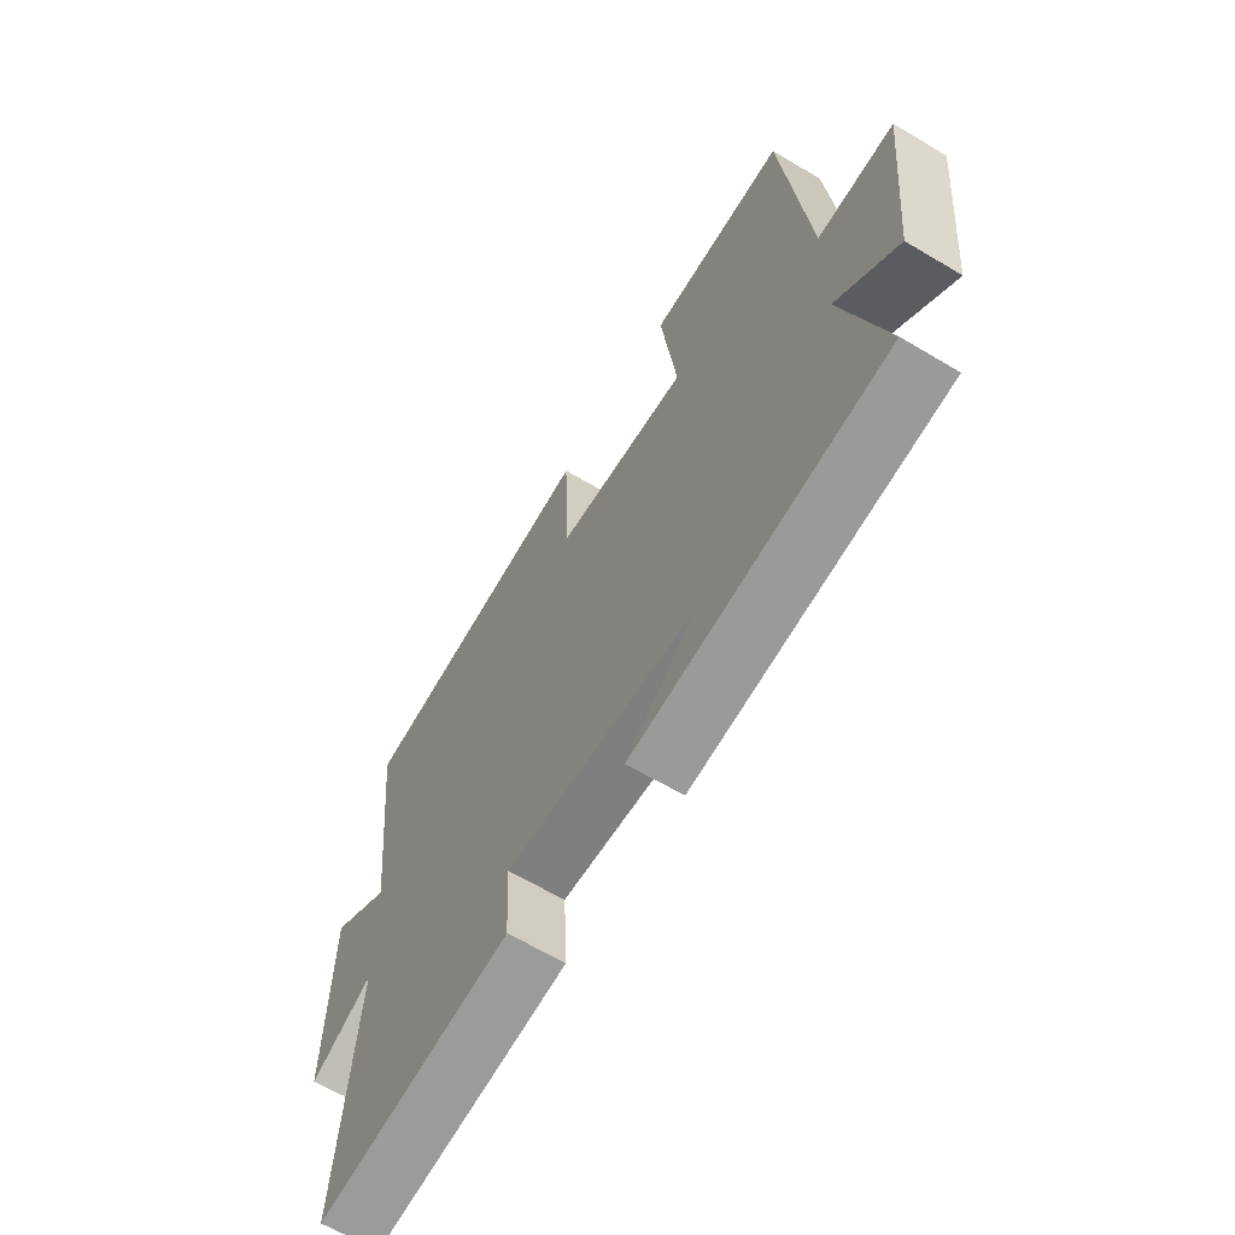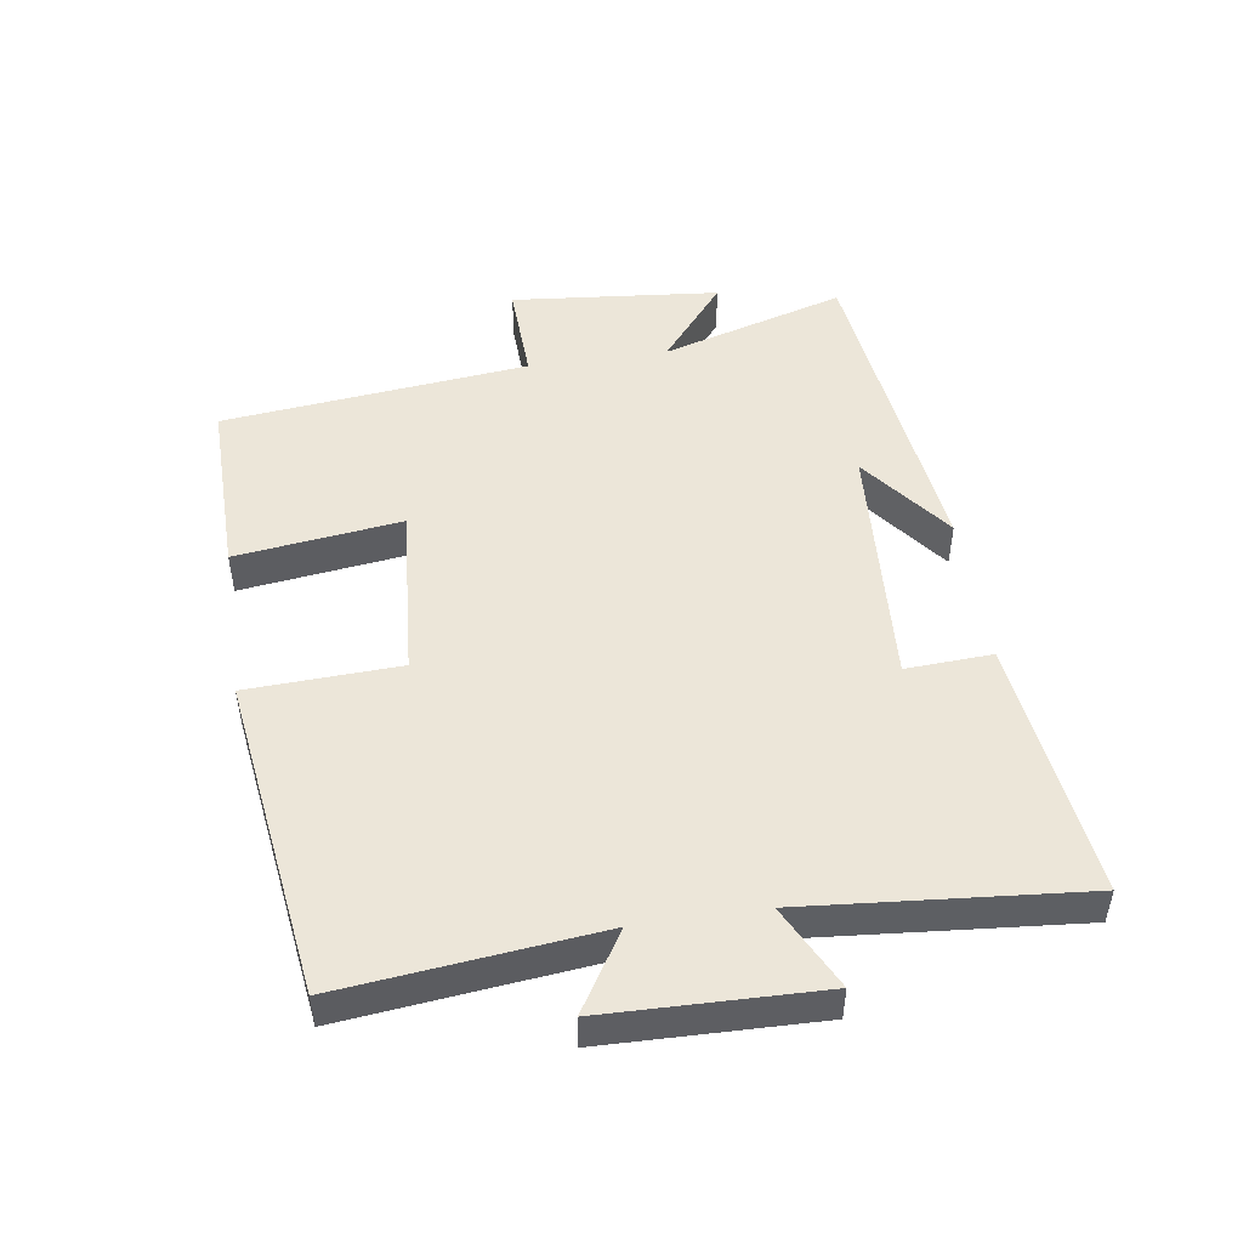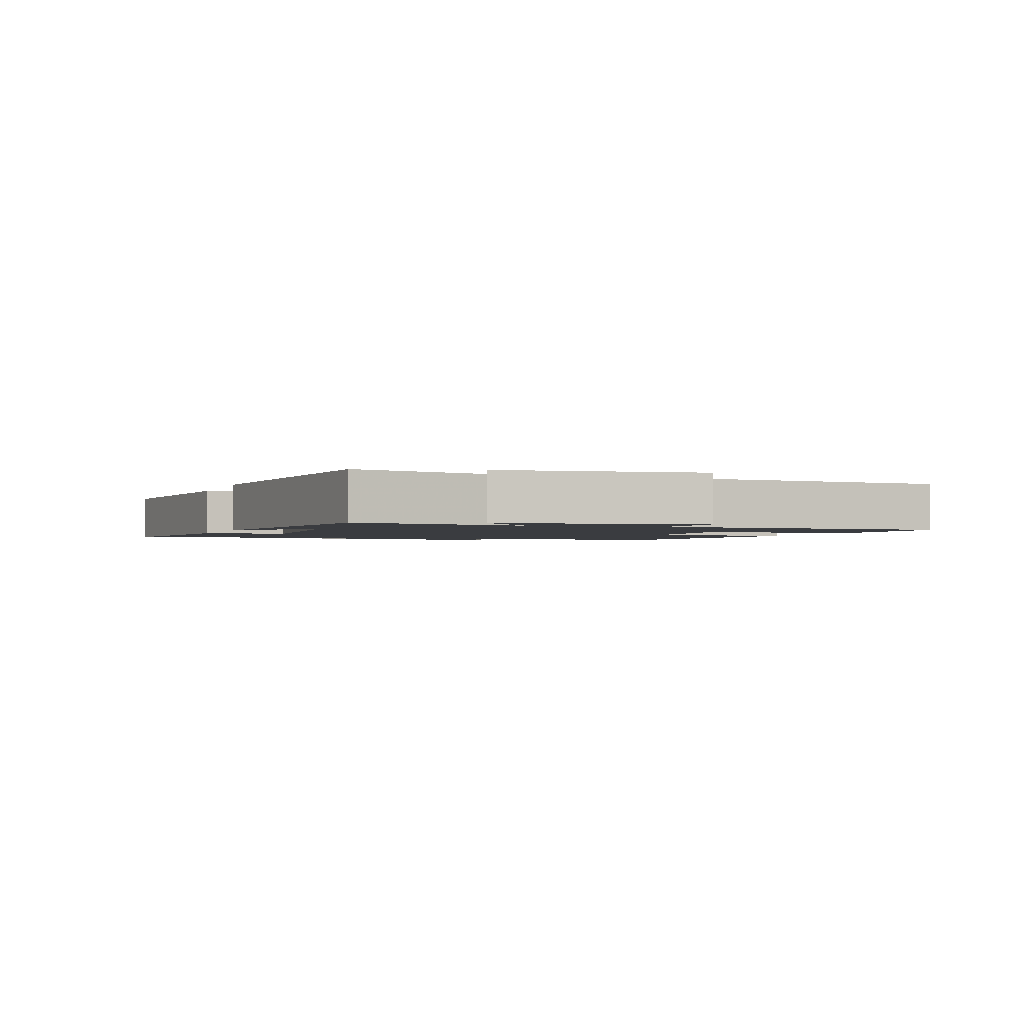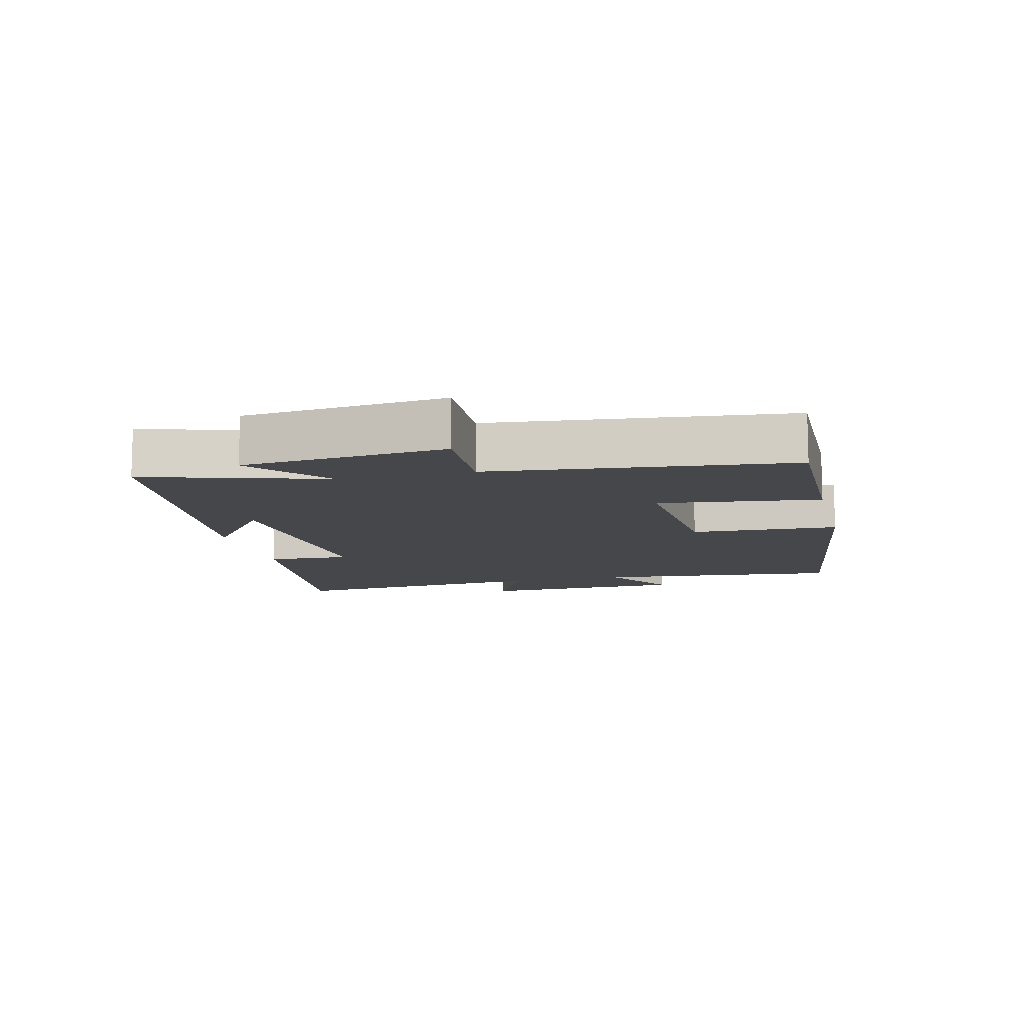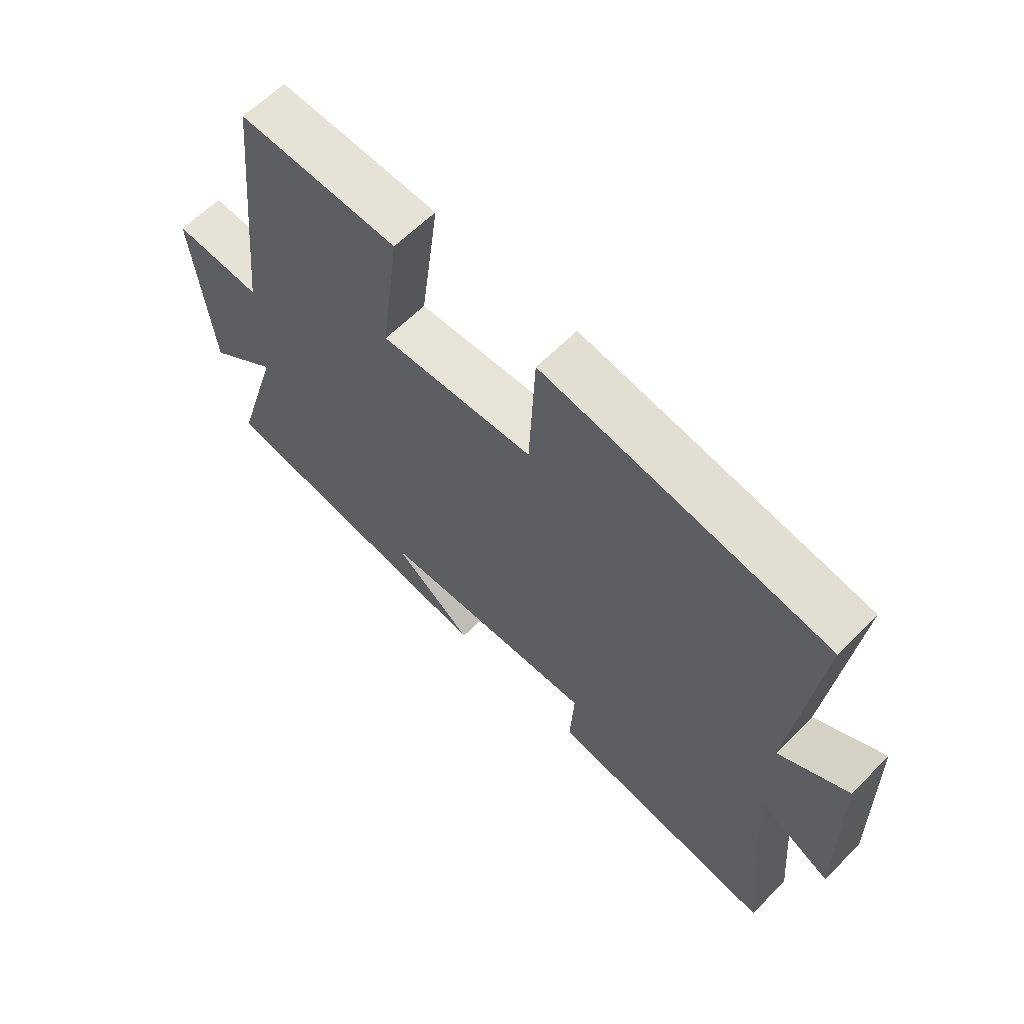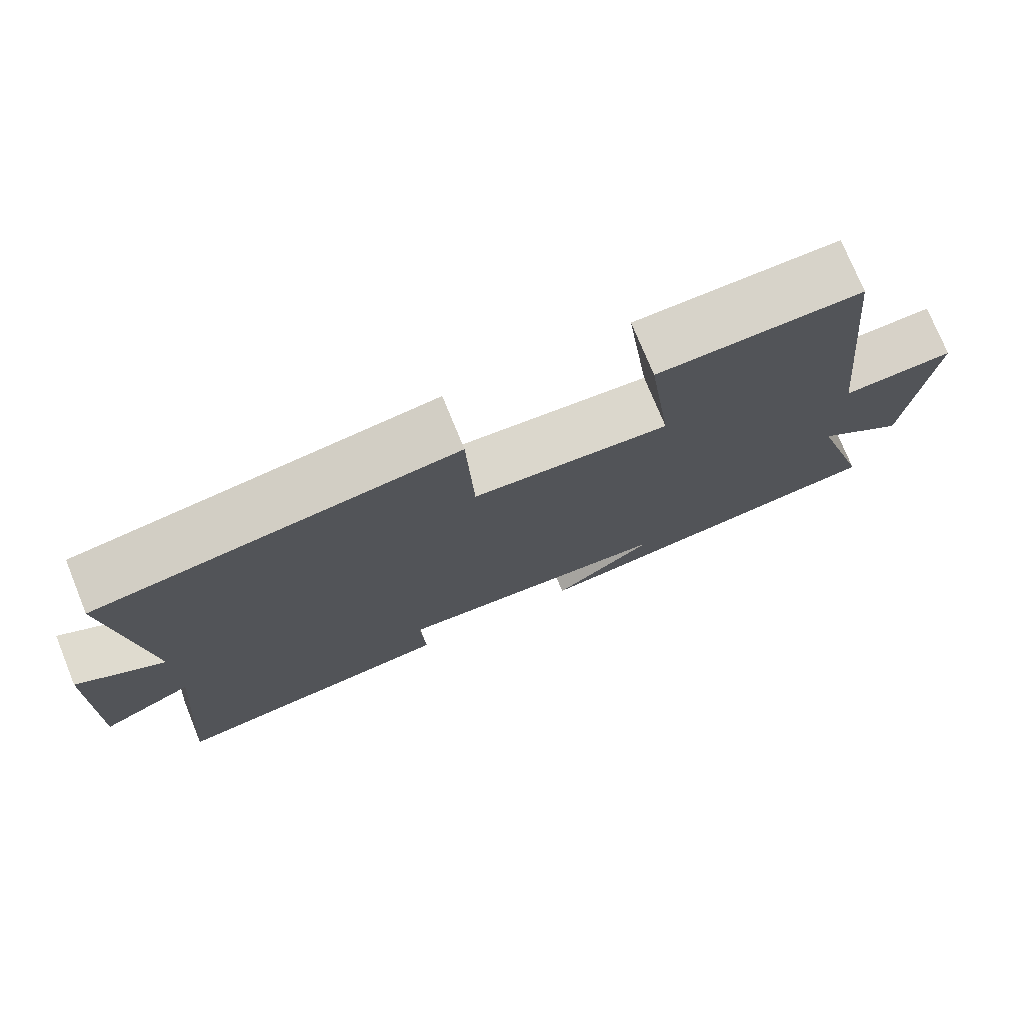
<metadata>
{"format":"obj","ext":"obj","renderer":"f3d","projection":"perspective","resolution":1024,"background":"white","views":[{"elev":-63.2,"azim":-121.1,"up":"+Z"},{"elev":49.0,"azim":81.5,"up":"+Y"},{"elev":-1.8,"azim":-108.6,"up":"+Y"},{"elev":-10.7,"azim":-76.2,"up":"+Y"},{"elev":62.8,"azim":44.8,"up":"+Z"},{"elev":75.4,"azim":157.8,"up":"+Z"}]}
</metadata>
<code>
v -0.45 0.07 0.504
v -0.179 0.07 0.5
v -0.211 0.07 0.252
v 0.051 0.07 0.272
v 0.061 0.07 0.5
v 0.541 0.07 0.433
v 0.5 0.07 0.052
v 0.616 0.07 0.124
v 0.624 0.07 -0.196
v 0.5 0.07 -0.134
v 0.536 0.07 -0.548
v 0.147 0.07 -0.5
v 0.154 0.07 -0.371
v -0.222 0.07 -0.395
v -0.085 0.07 -0.5
v -0.582 0.07 -0.439
v -0.5 0.07 -0.163
v -0.62 0.07 -0.261
v -0.65 0.07 0.051
v -0.5 0.07 0.045
v -0.45 0 0.504
v -0.179 0 0.5
v -0.211 0 0.252
v 0.051 0 0.272
v 0.061 0 0.5
v 0.541 0 0.433
v 0.5 0 0.052
v 0.616 0 0.124
v 0.624 0 -0.196
v 0.5 0 -0.134
v 0.536 0 -0.548
v 0.147 0 -0.5
v 0.154 0 -0.371
v -0.222 0 -0.395
v -0.085 0 -0.5
v -0.582 0 -0.439
v -0.5 0 -0.163
v -0.62 0 -0.261
v -0.65 0 0.051
v -0.5 0 0.045
f 17 18 19 20
f 17 20 1 2
f 16 17 2 3
f 14 15 16
f 14 16 3 4
f 13 14 4
f 10 11 12 13
f 10 13 4 5
f 7 8 9 10
f 7 10 5
f 5 6 7
f 40 39 38 37
f 22 21 40 37
f 23 22 37 36
f 36 35 34
f 24 23 36 34
f 24 34 33
f 33 32 31 30
f 25 24 33 30
f 30 29 28 27
f 25 30 27
f 27 26 25
f 1 21 22 2
f 2 22 23 3
f 3 23 24 4
f 4 24 25 5
f 5 25 26 6
f 6 26 27 7
f 7 27 28 8
f 8 28 29 9
f 9 29 30 10
f 10 30 31 11
f 11 31 32 12
f 12 32 33 13
f 13 33 34 14
f 14 34 35 15
f 15 35 36 16
f 16 36 37 17
f 17 37 38 18
f 18 38 39 19
f 19 39 40 20
f 20 40 21 1

</code>
